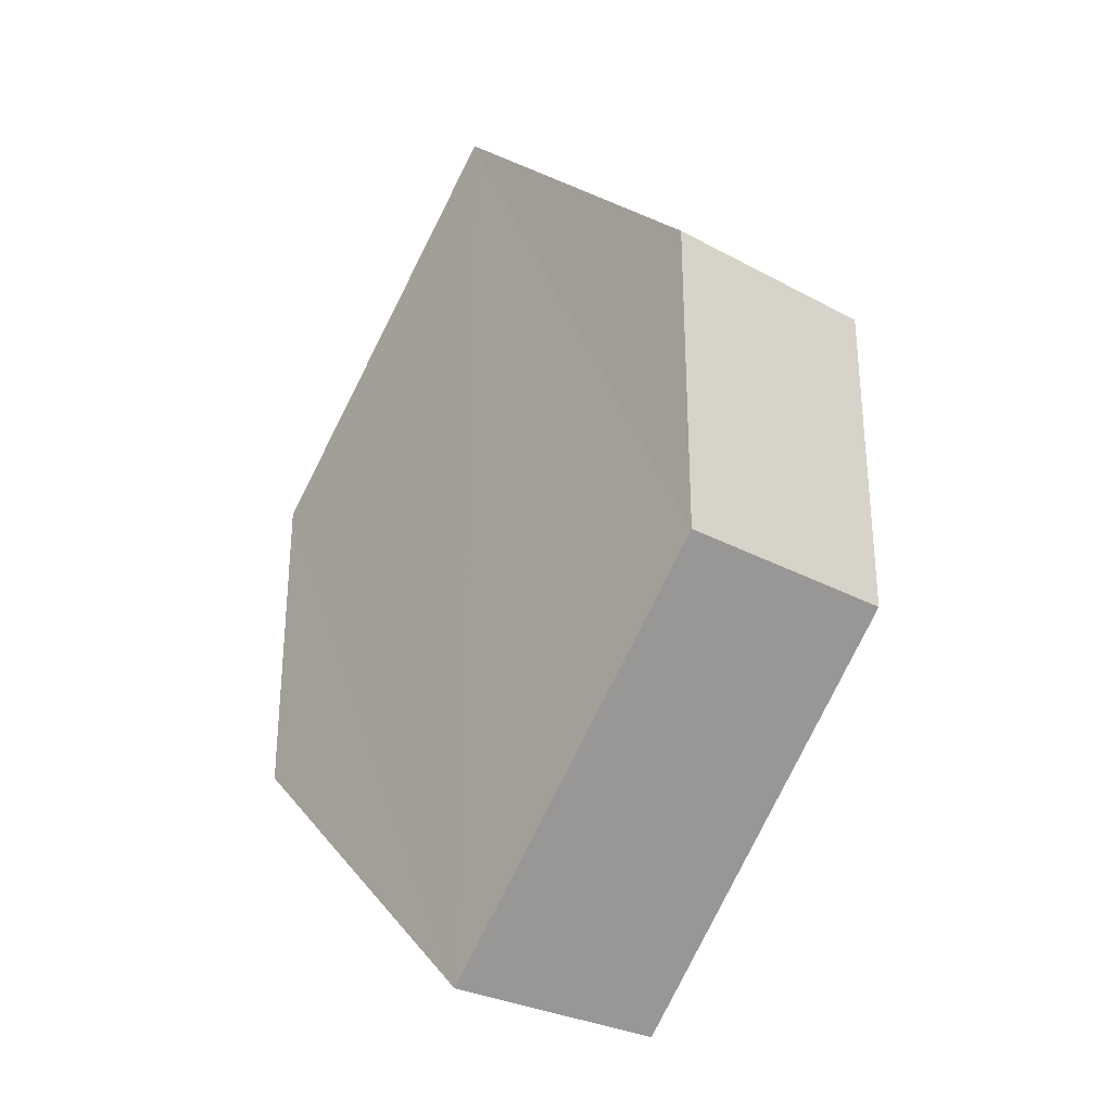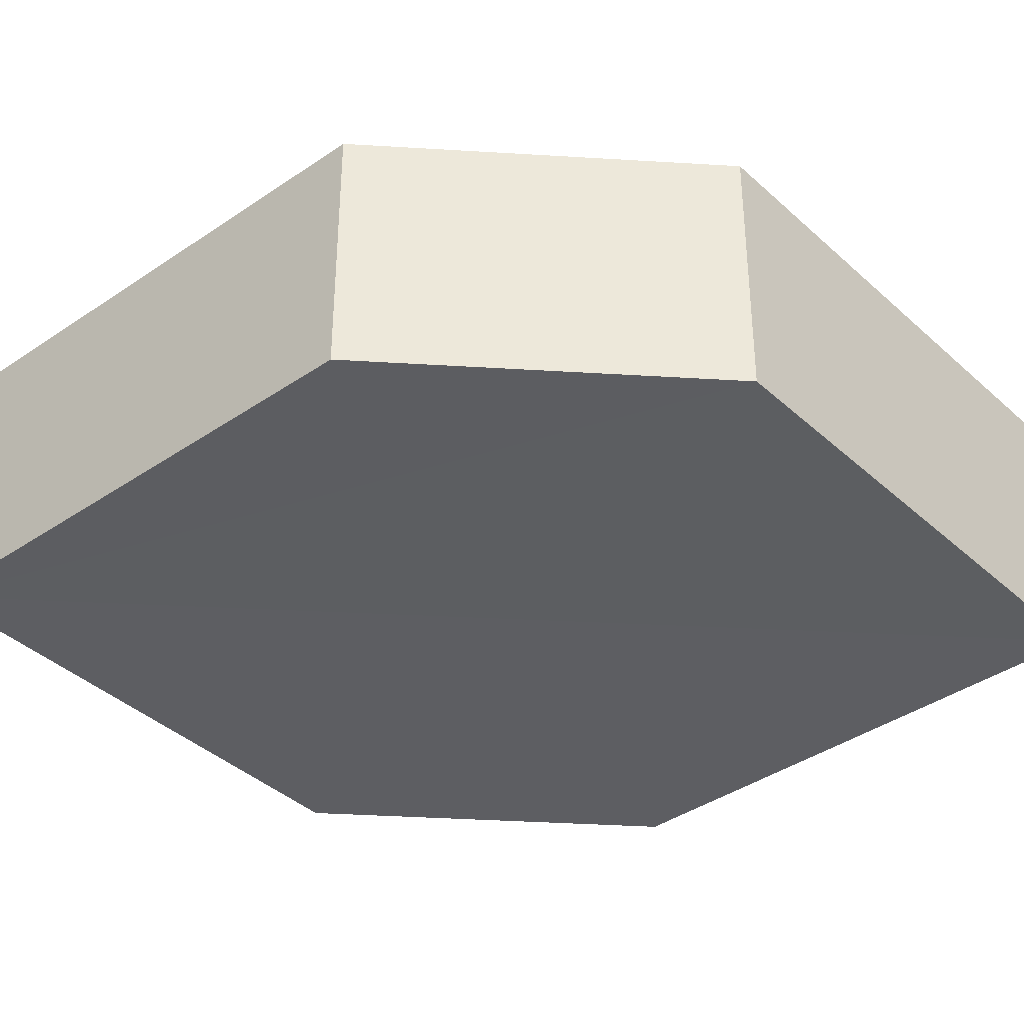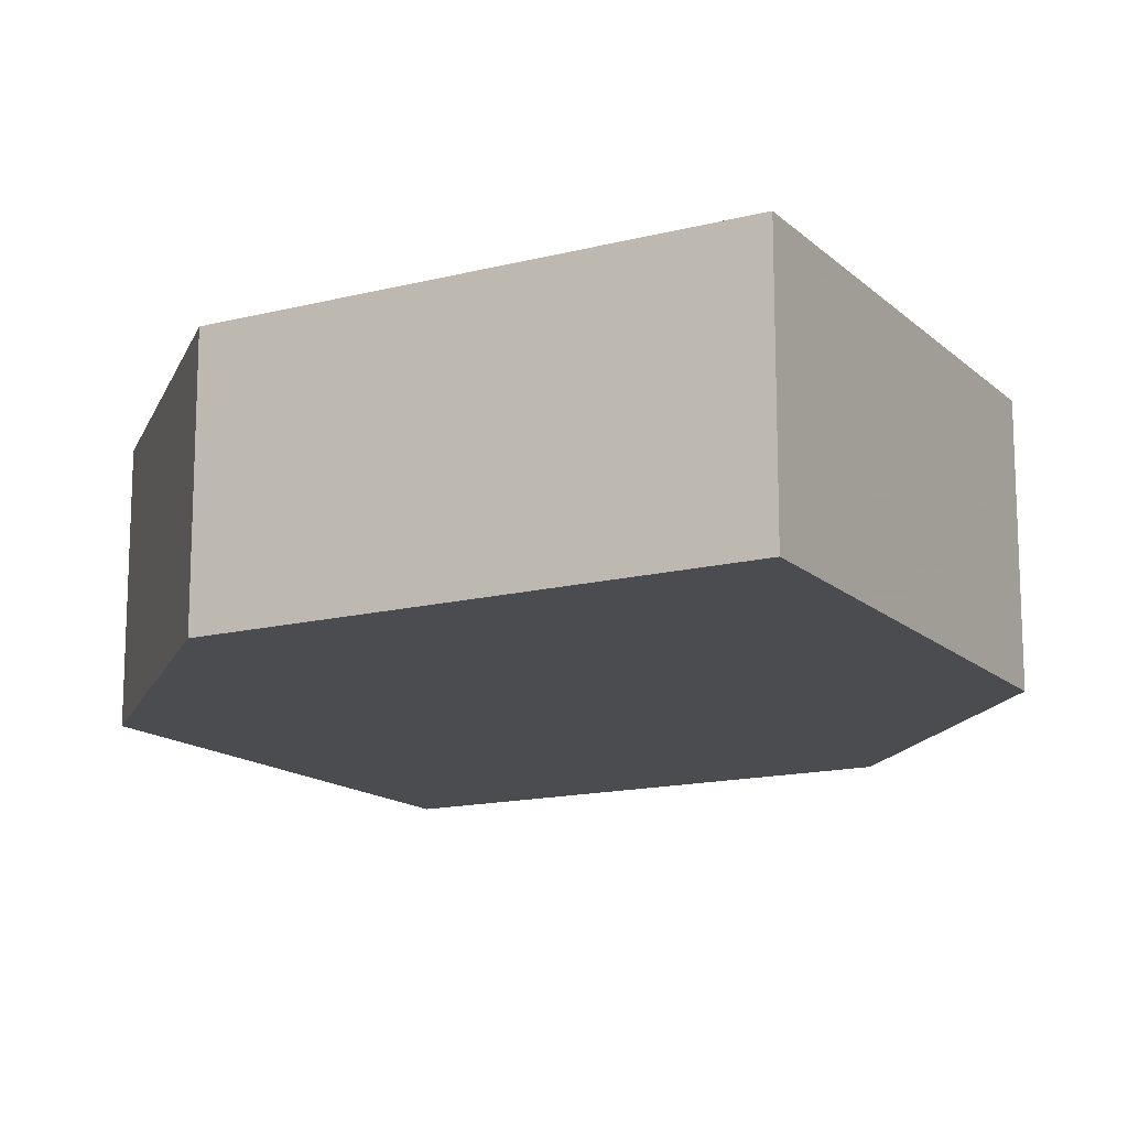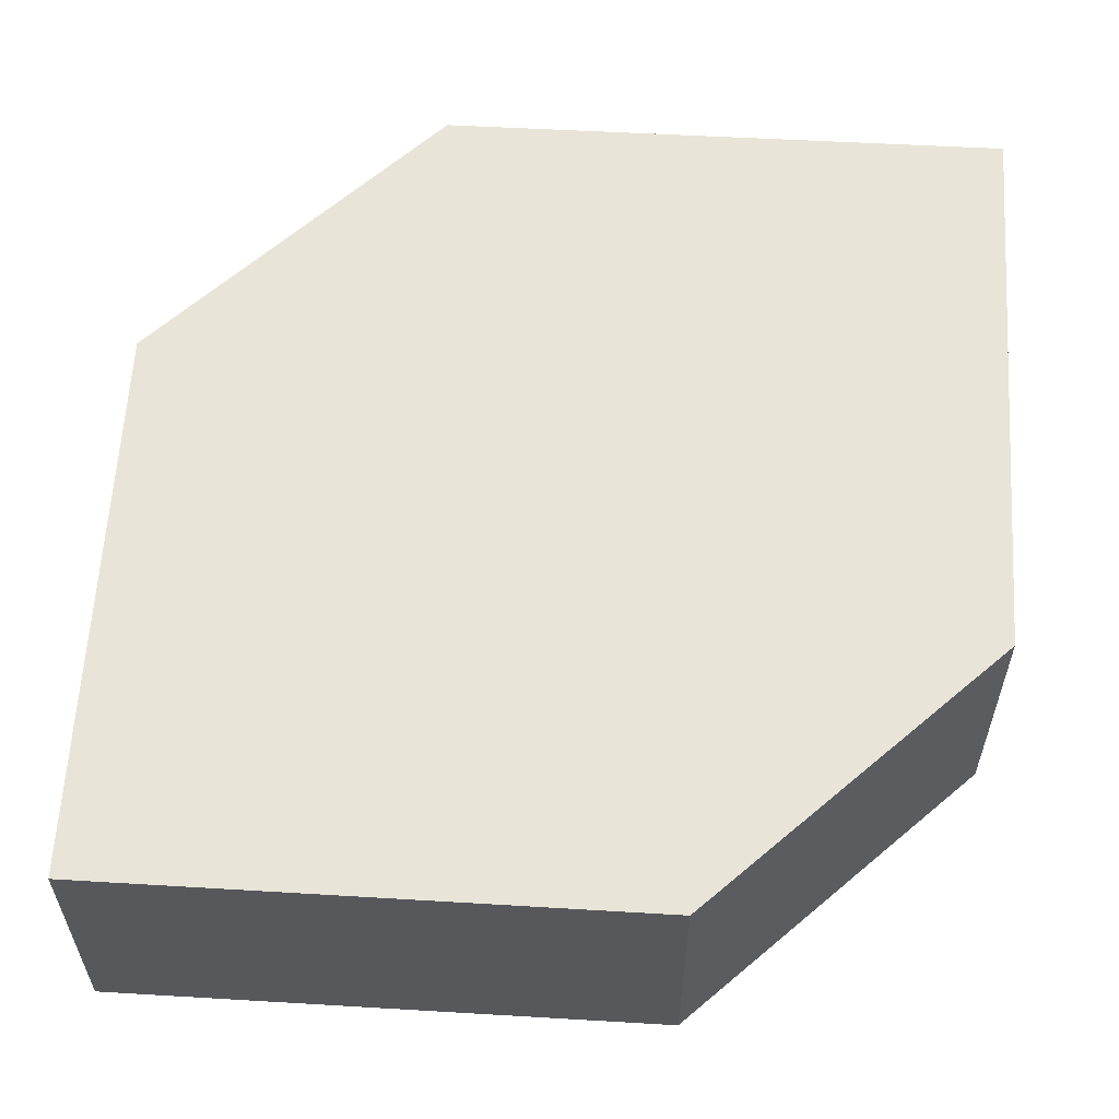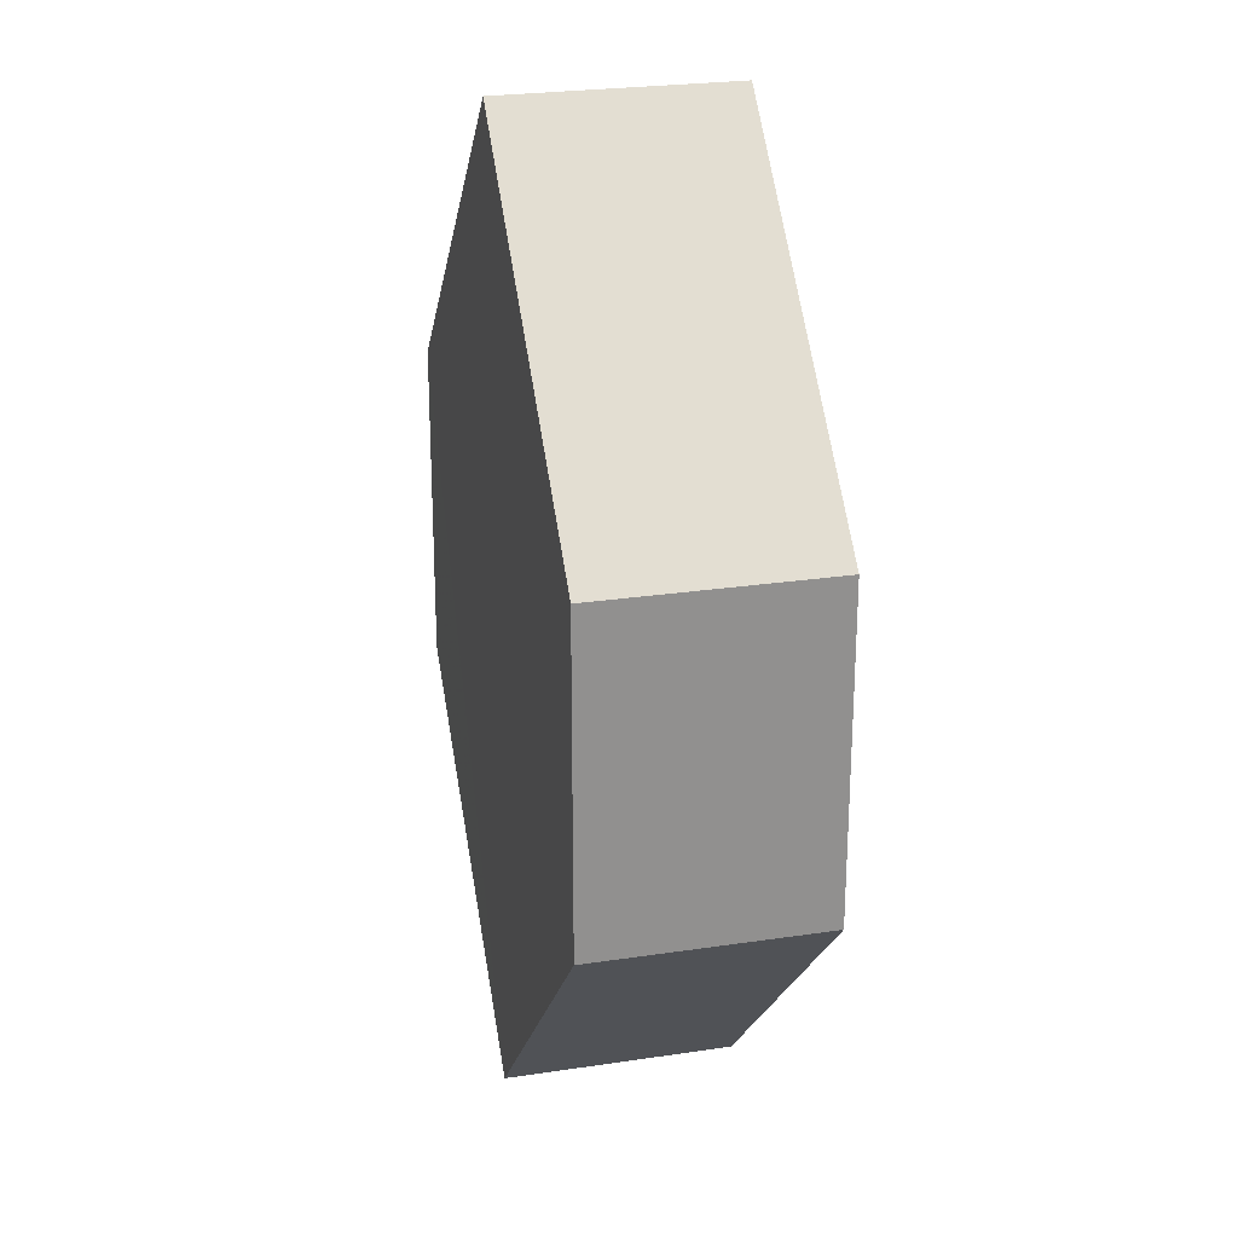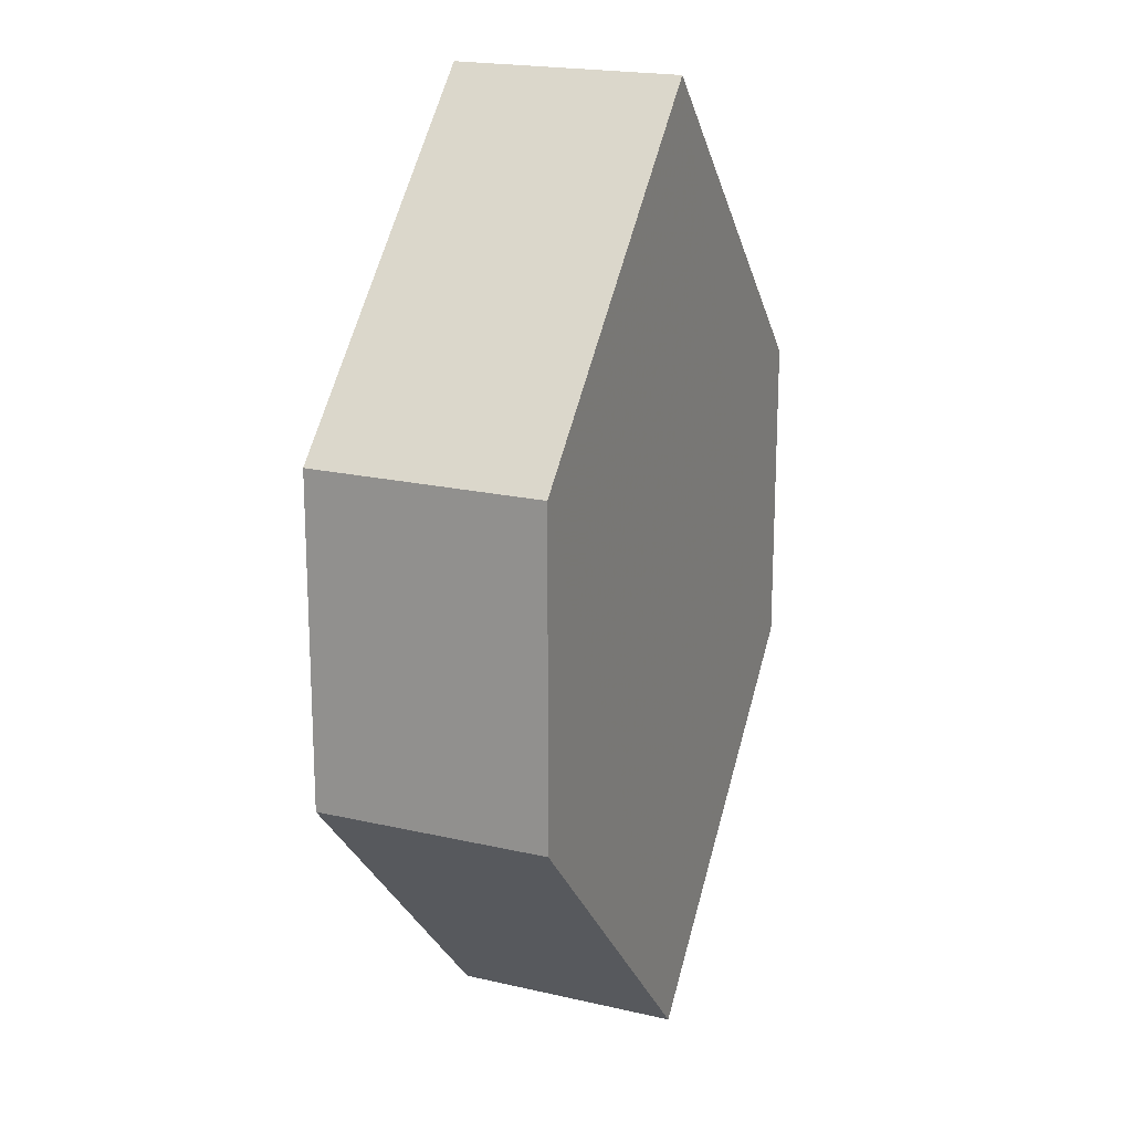
<metadata>
{"format":"obj","ext":"obj","renderer":"f3d","projection":"perspective","resolution":1024,"background":"white","views":[{"elev":-30.7,"azim":50.8,"up":"+Y"},{"elev":-38.3,"azim":86.0,"up":"+Z"},{"elev":-14.7,"azim":-15.8,"up":"+Z"},{"elev":61.4,"azim":-131.6,"up":"+Z"},{"elev":23.9,"azim":76.3,"up":"+Y"},{"elev":17.8,"azim":-67.4,"up":"+Y"}]}
</metadata>
<code>
o 7286
v 2243 1888 19.01
v 2243 1888 19.01
v 2243 1888 19.01
v 2243 1888 19.01
v 2243 1888 19.01
v 2243 1888 19.01
v 2243 1888 19.01
v 2243 1888 19.01
v 2243 1888 19.01
v 2243 1888 19.01
v 2243 1888 19.01
v 2243 1888 19.01
v 2243 1888 19.01
v 2243 1888 19.01
v 2243 1888 19.01
v 2243 1888 19.01
v 2243 1888 19.01
v 2243 1888 19.01
v 2243 1888 19.01
v 2243 1888 19.01
v 2243 1888 19.01
v 2243 1888 19.01
v 2243 1888 19.01
v 2243 1888 19.01
v 2243 1888 19.01
v 2243 1888 19.01
v 2243 1888 19.01
v 2243 1888 19.01
v 2243 1888 19.01
v 2243 1888 19.01
v 2243 1888 19.01
v 2243 1888 19.01
v 2243 1888 19.01
v 2243 1888 19.01
v 2243 1888 19.01
v 2243 1888 19.01
v 2243 1888 19.01
v 2243 1888 19.01
v 2243 1888 19.01
v 2243 1888 19.01
f 1 2 3
f 2 4 5
f 6 7 8
f 7 9 10
f 11 12 13
f 14 15 12
f 16 15 17
f 18 16 19
f 20 21 11
f 20 22 23
f 22 24 25
f 18 26 27
f 27 12 28
f 29 24 30
f 27 30 31
f 11 30 32
f 33 34 35
f 36 34 37
f 33 38 39
f 36 38 40

</code>
